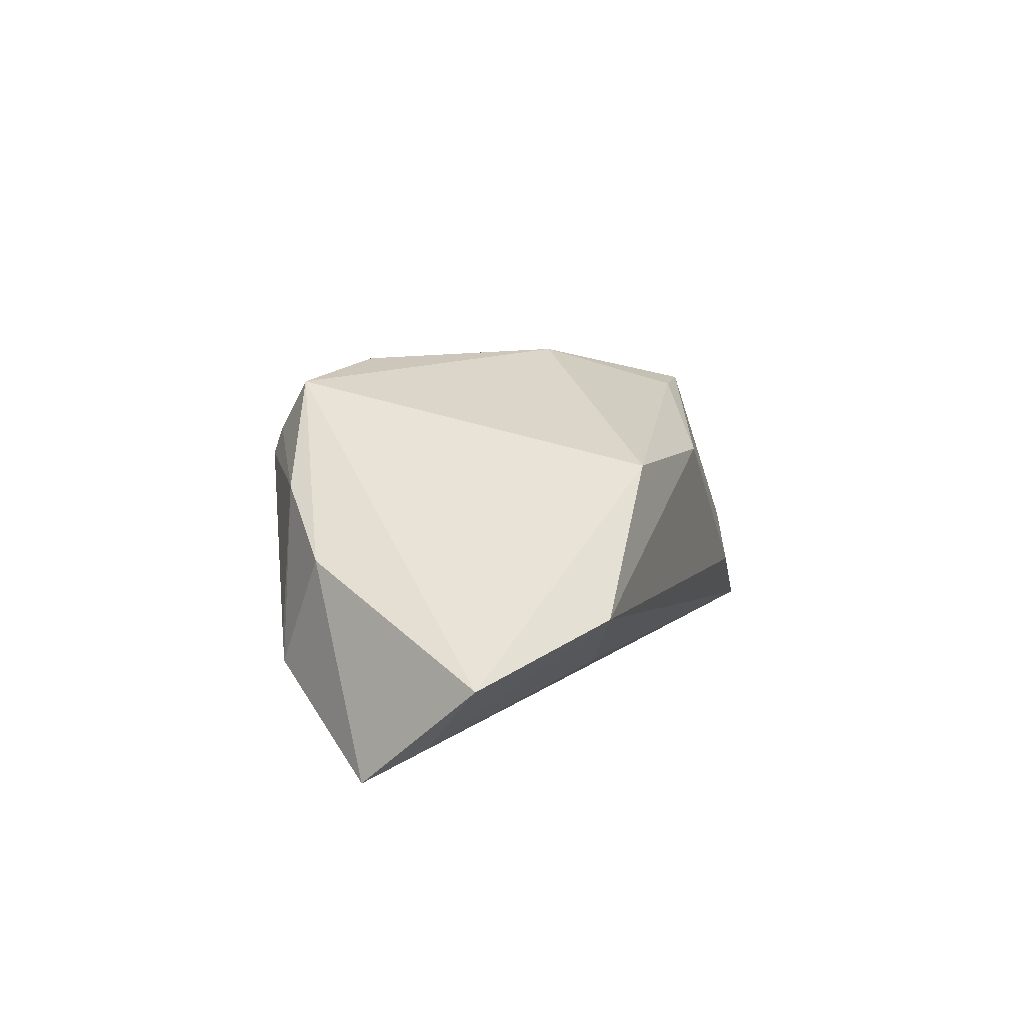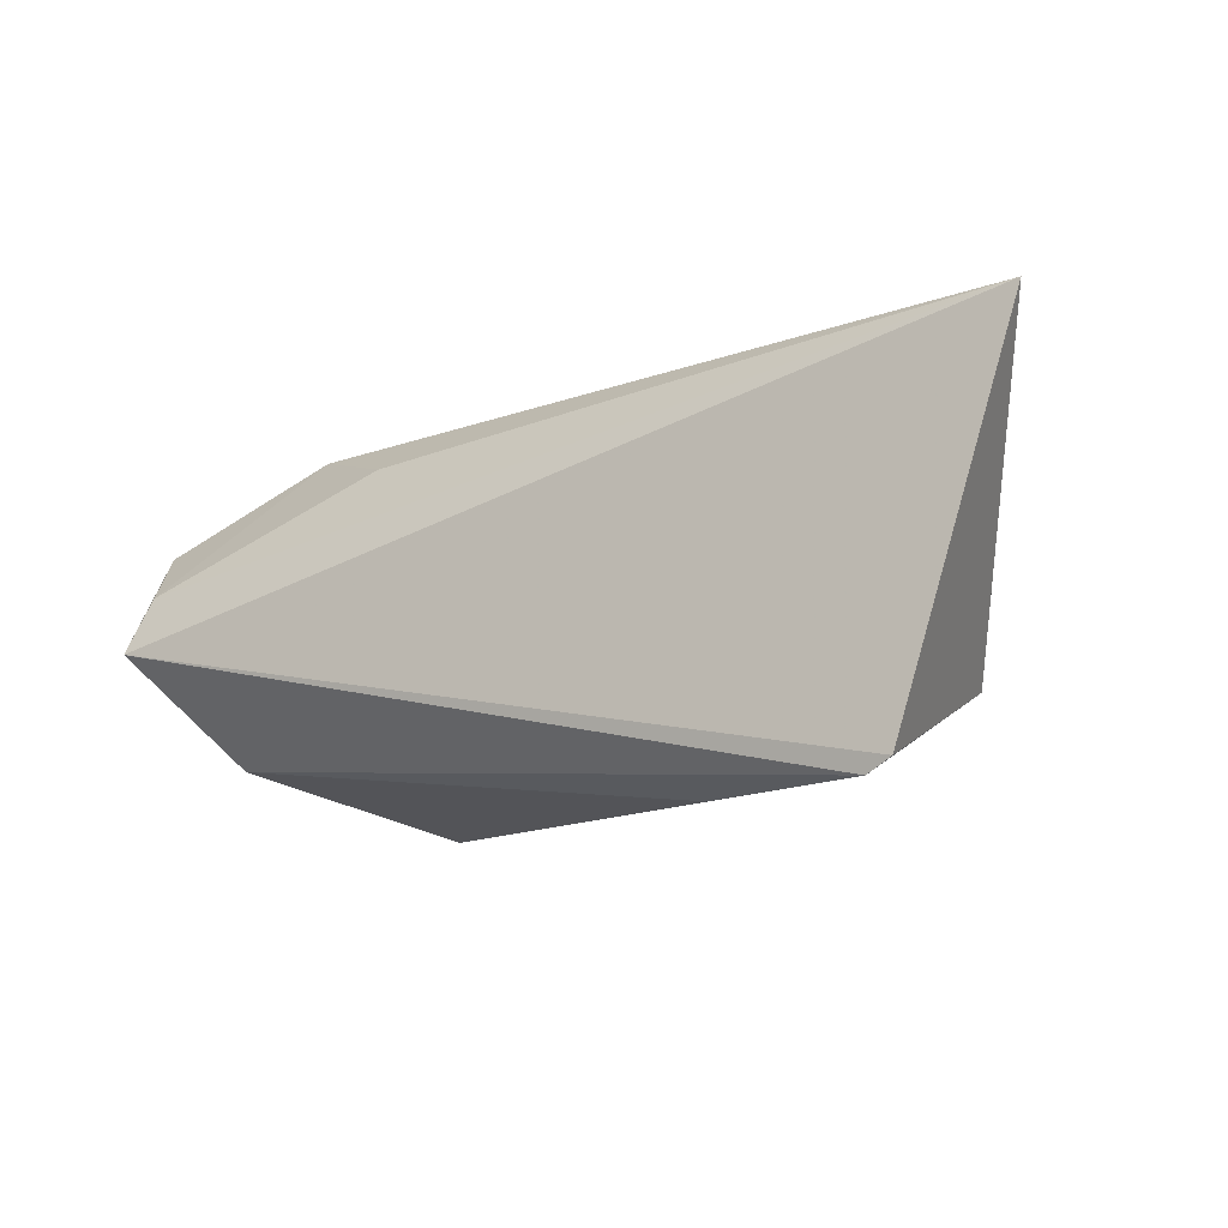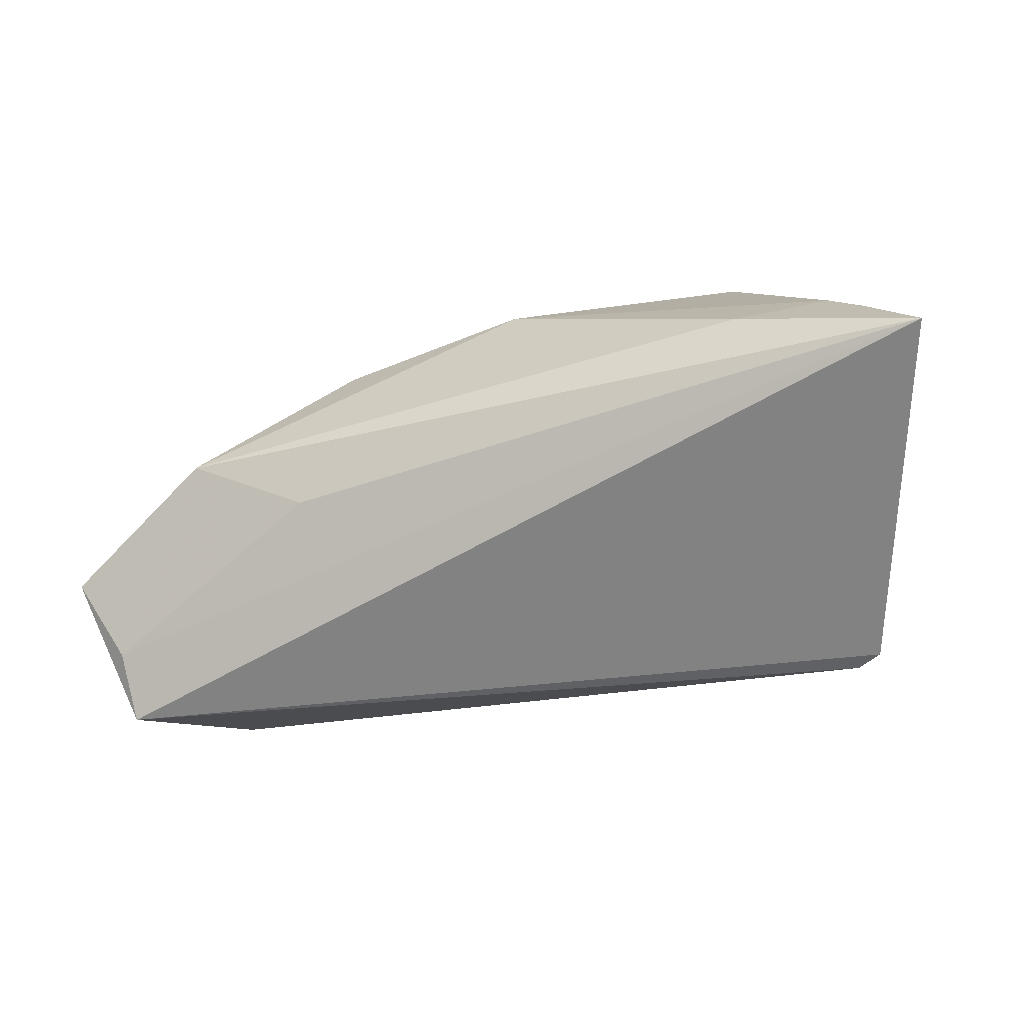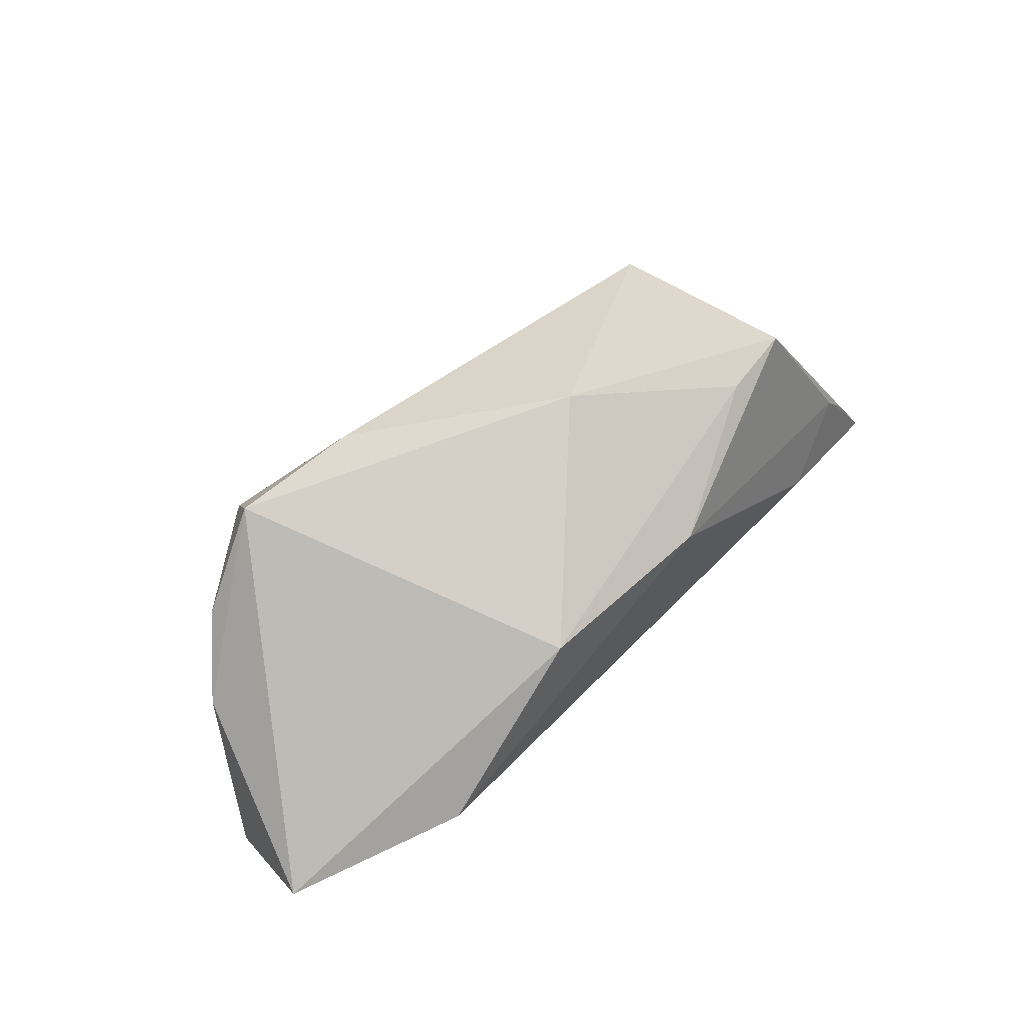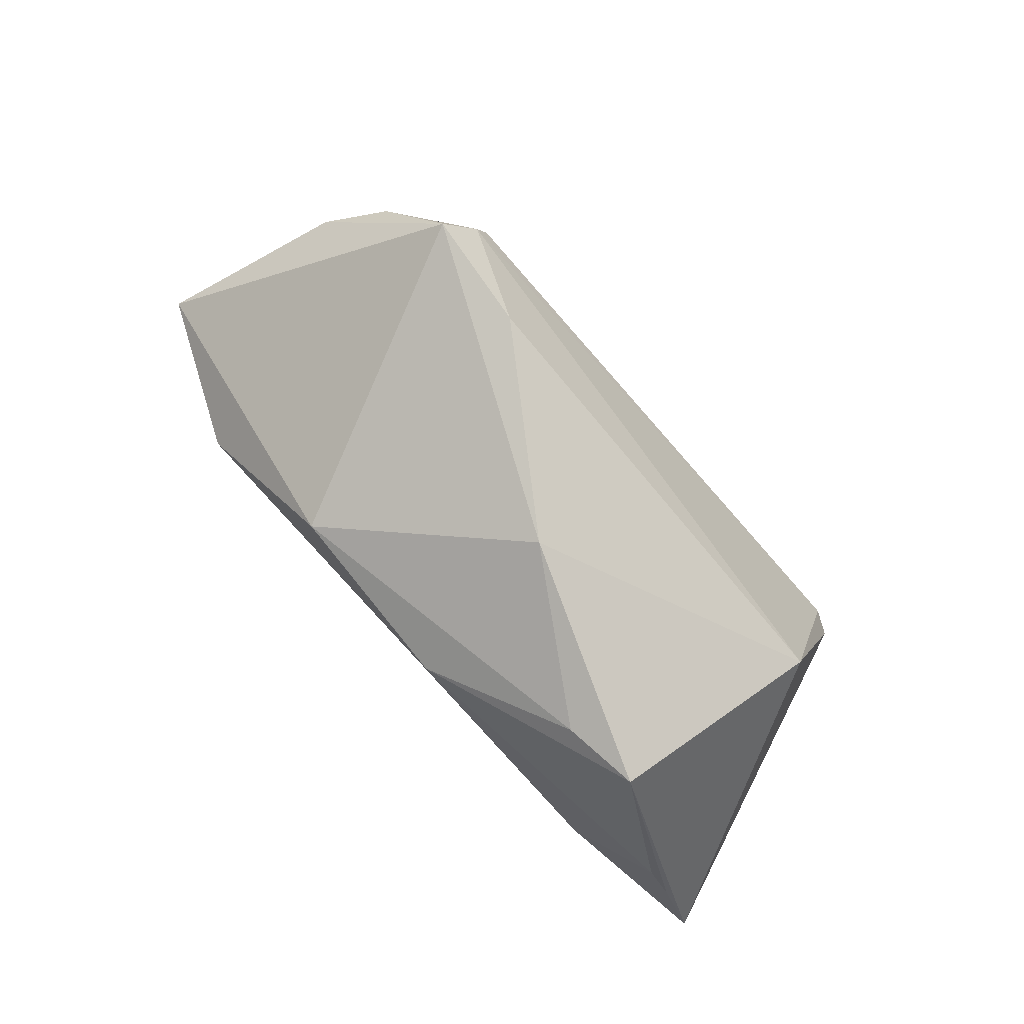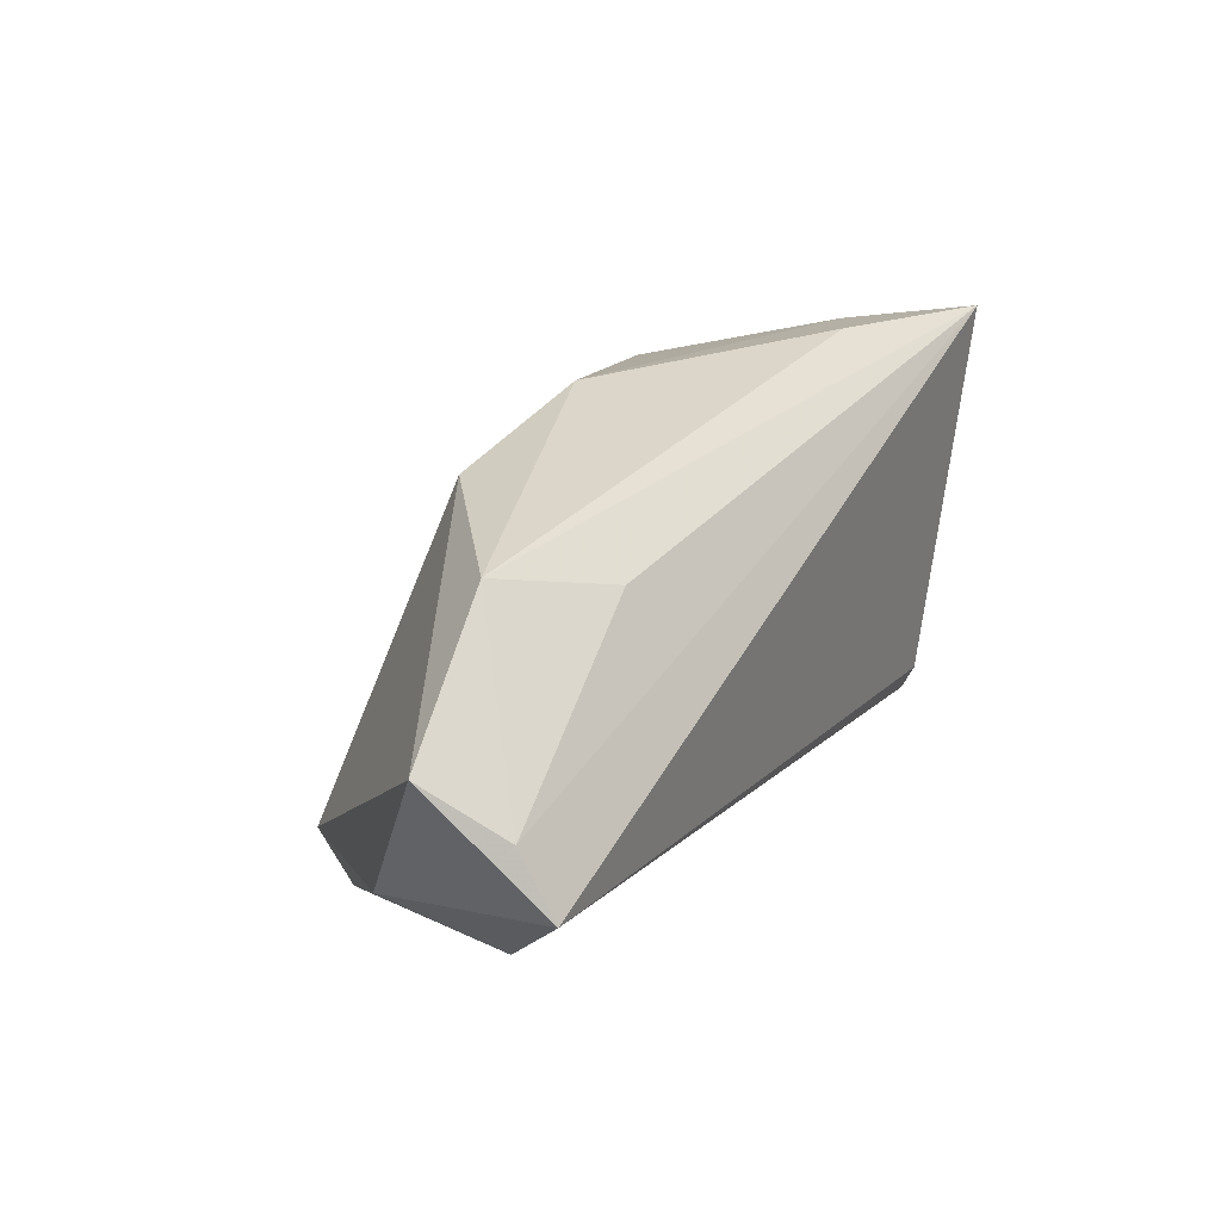
<metadata>
{"format":"obj","ext":"obj","renderer":"f3d","projection":"perspective","resolution":1024,"background":"white","views":[{"elev":10.1,"azim":105.1,"up":"+Z"},{"elev":-12.6,"azim":-150.2,"up":"+Y"},{"elev":-60.8,"azim":-162.5,"up":"+Z"},{"elev":58.5,"azim":129.7,"up":"+Z"},{"elev":79.8,"azim":-135.0,"up":"+Z"},{"elev":27.4,"azim":117.5,"up":"+Y"}]}
</metadata>
<code>
v 0.01807 -0.01636 0.02807
v -0.01822 -0.02653 -0.009971
v -0.03818 0.01674 0.02071
v -0.05021 0.02232 -0.004018
v -0.03778 0.0258 -0.009249
v 0.05885 -0.003909 -0.01981
v -0.05421 0.02259 -0.009344
v 0.03471 -0.01968 0.02645
v 0.05858 0.00424 -0.01499
v -0.04127 -0.02653 -0.01925
v 0.04827 -0.01803 -0.008
v 0.04703 -0.01864 -0.004998
v -0.04456 -0.02479 -0.01981
v 0.03194 -0.02543 0.01634
v -0.02751 0.01745 0.02077
v 0.04161 0.02315 -0.001623
v -0.006854 0.02529 0.01343
v -0.04377 -0.01367 0.008563
v 0.01908 0.02265 0.01457
v 0.06347 0.01193 -0.005924
v 0.03241 -0.02404 0.01982
v 0.05291 -0.01166 0.006312
v -0.06017 0.0236 -0.01981
v 0.0268 0.01787 -0.01085
v -0.006912 0.002989 0.02768
v 0.04528 -0.01784 0.01419
f 10 21 18
f 23 6 13
f 13 6 10
f 13 18 23
f 10 18 13
f 22 6 20
f 10 6 11
f 6 22 11
f 23 18 3
f 3 18 25
f 25 18 1
f 1 18 21
f 20 6 9
f 9 6 23
f 23 24 9
f 10 11 2
f 26 11 22
f 17 3 15
f 15 19 17
f 15 3 25
f 25 19 15
f 20 19 8
f 25 1 8
f 8 19 25
f 8 1 21
f 21 26 8
f 8 22 20
f 8 26 22
f 16 19 20
f 20 9 16
f 16 9 24
f 16 24 23
f 23 5 16
f 17 19 16
f 16 5 17
f 4 3 17
f 17 5 4
f 4 5 23
f 14 26 21
f 14 2 11
f 14 21 10
f 10 2 14
f 23 3 7
f 7 4 23
f 3 4 7
f 11 26 12
f 12 14 11
f 26 14 12

</code>
